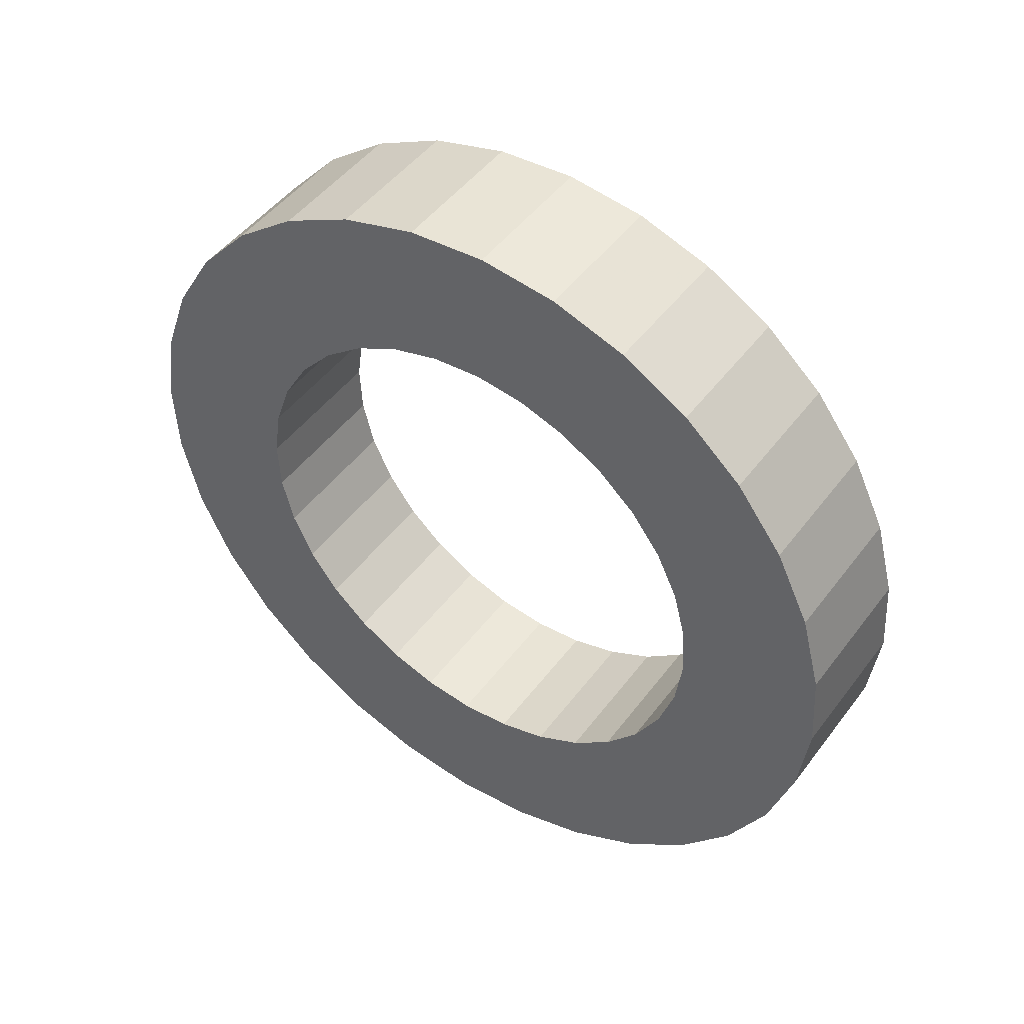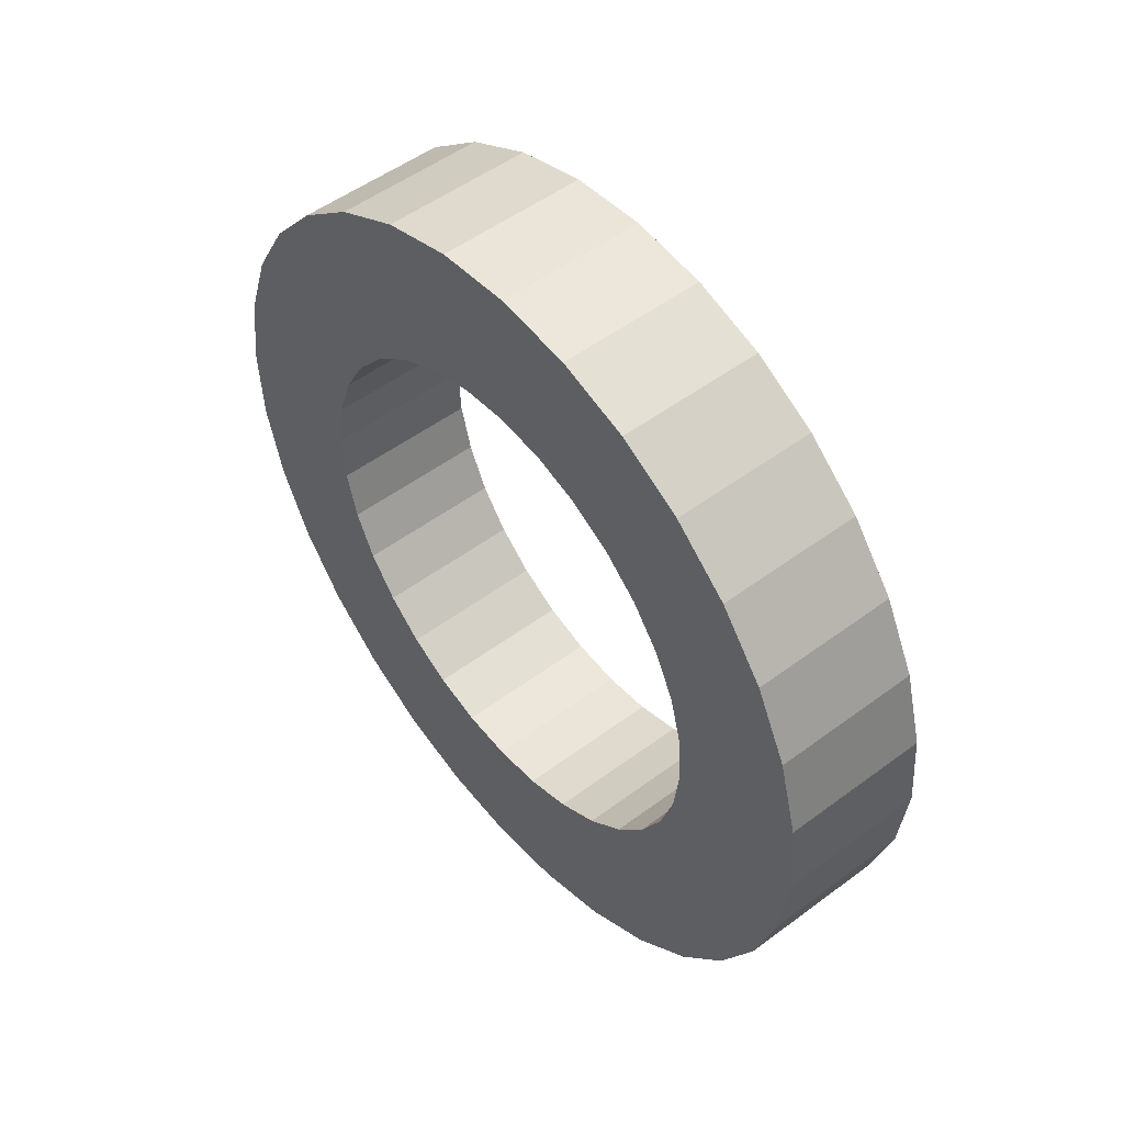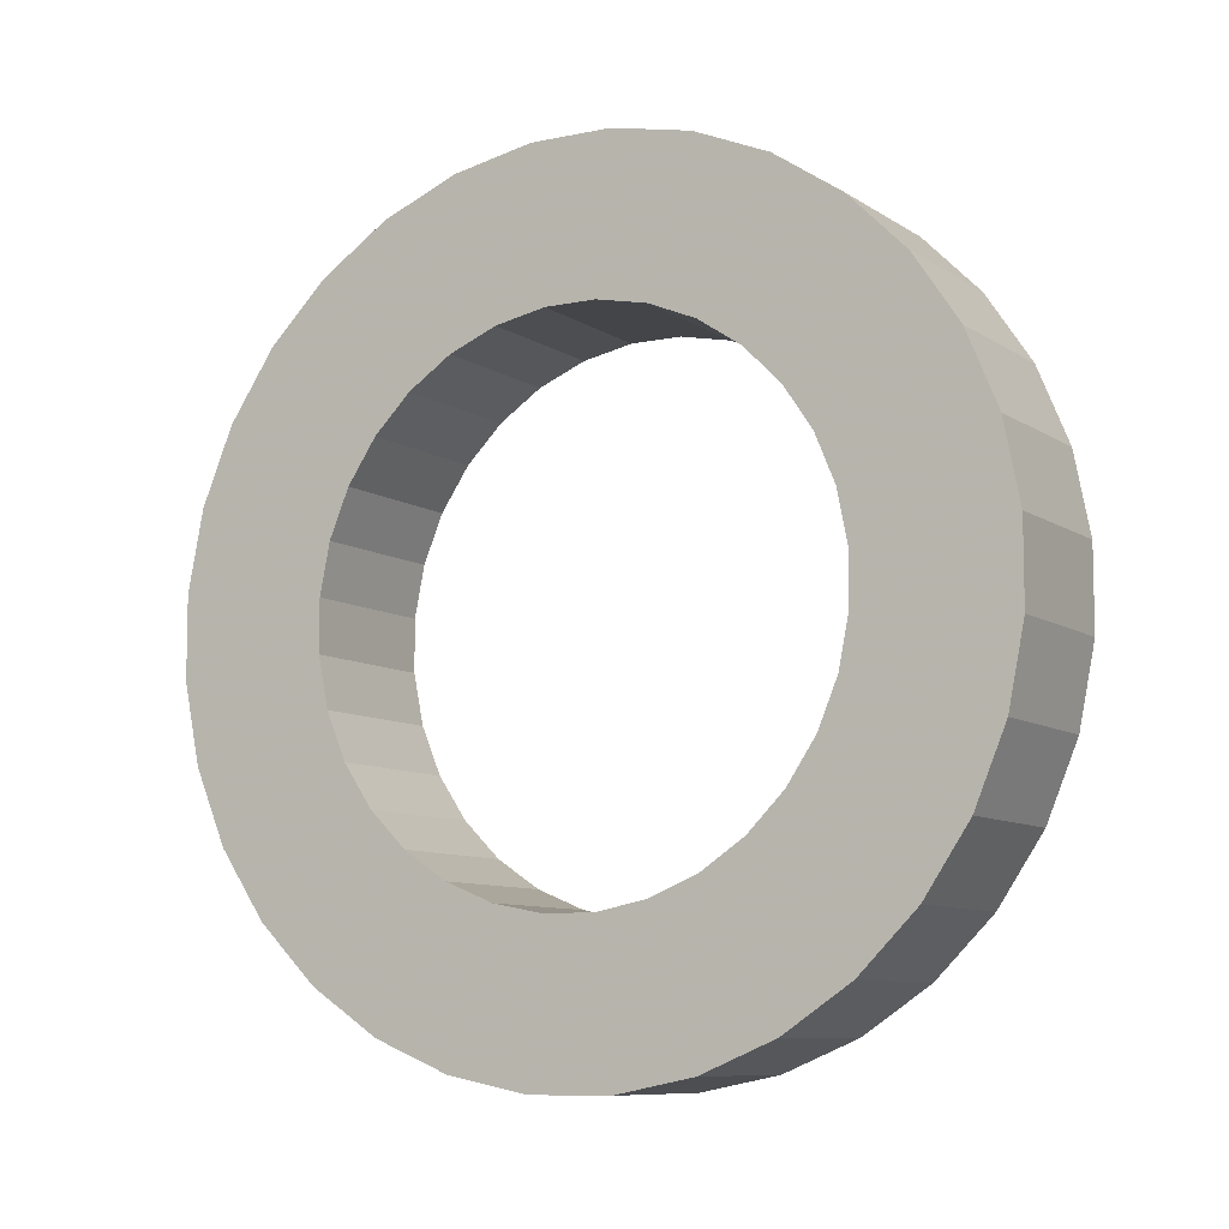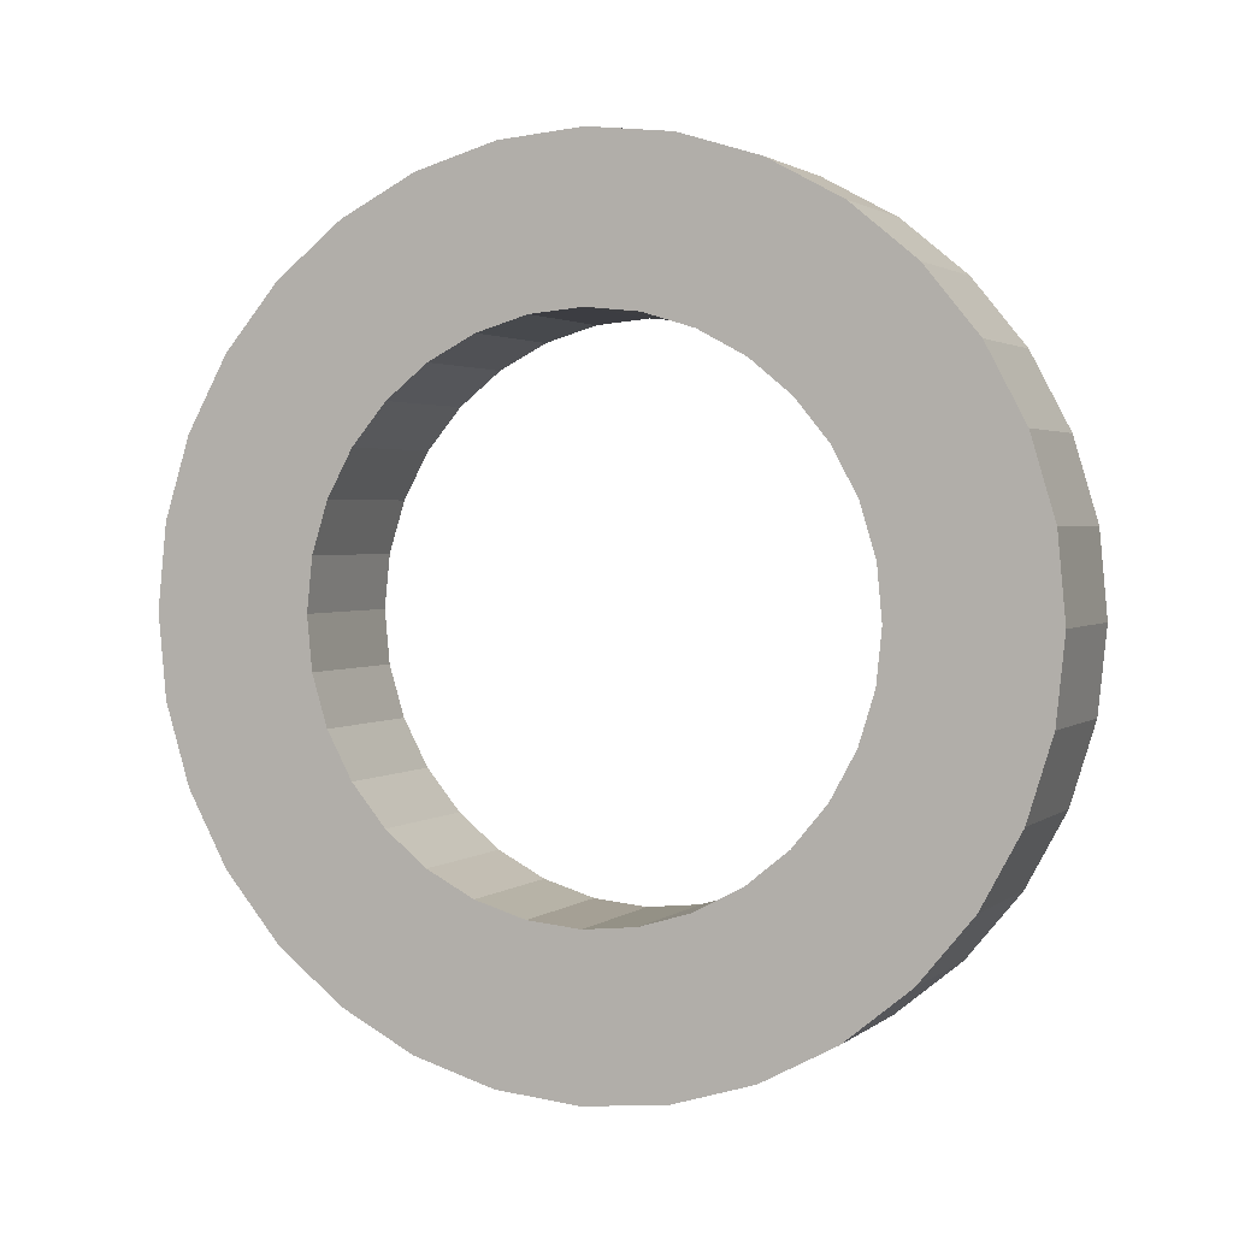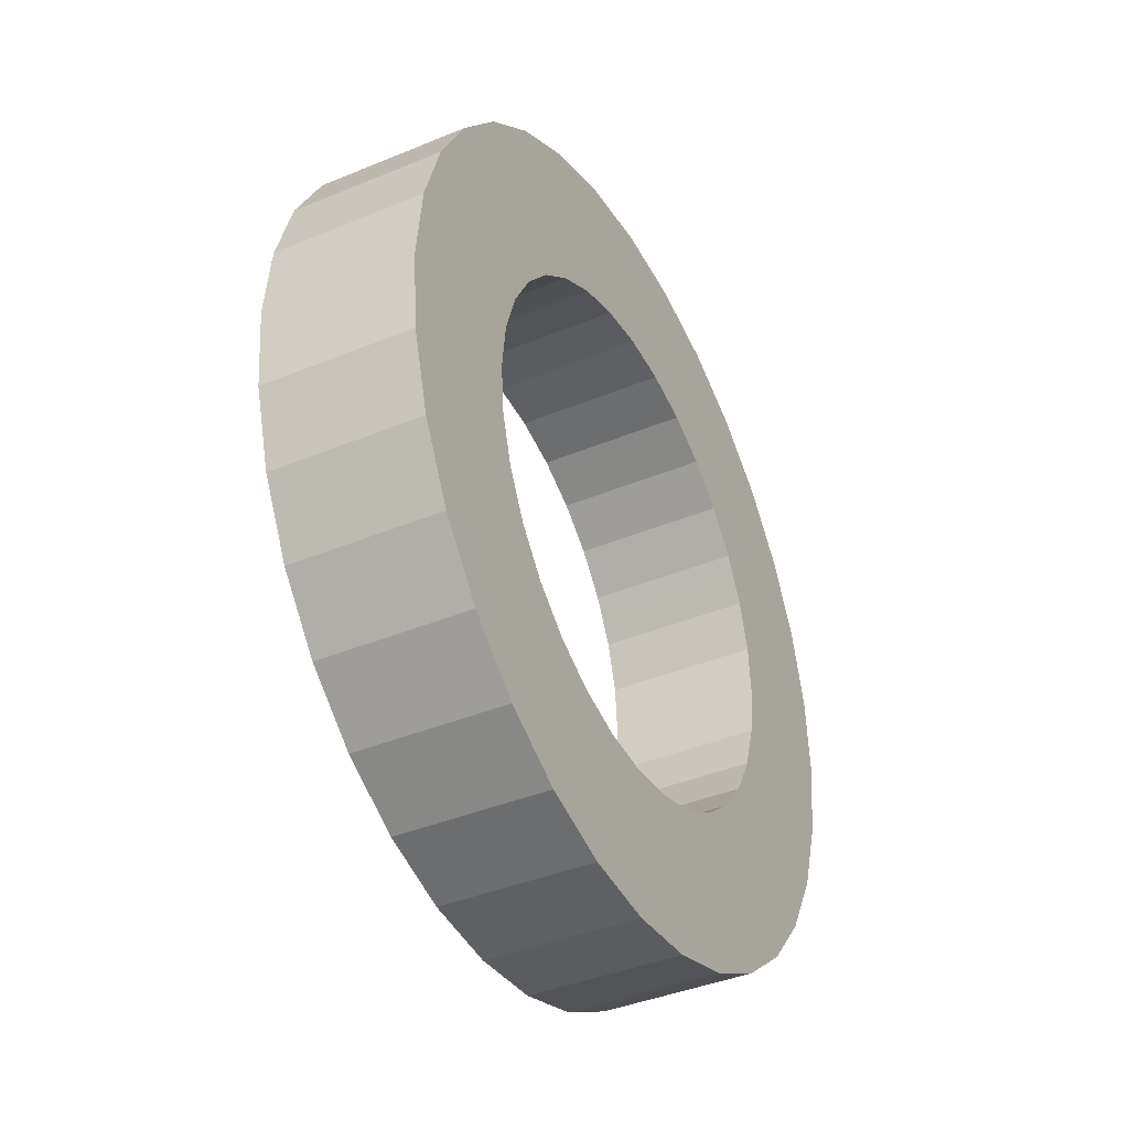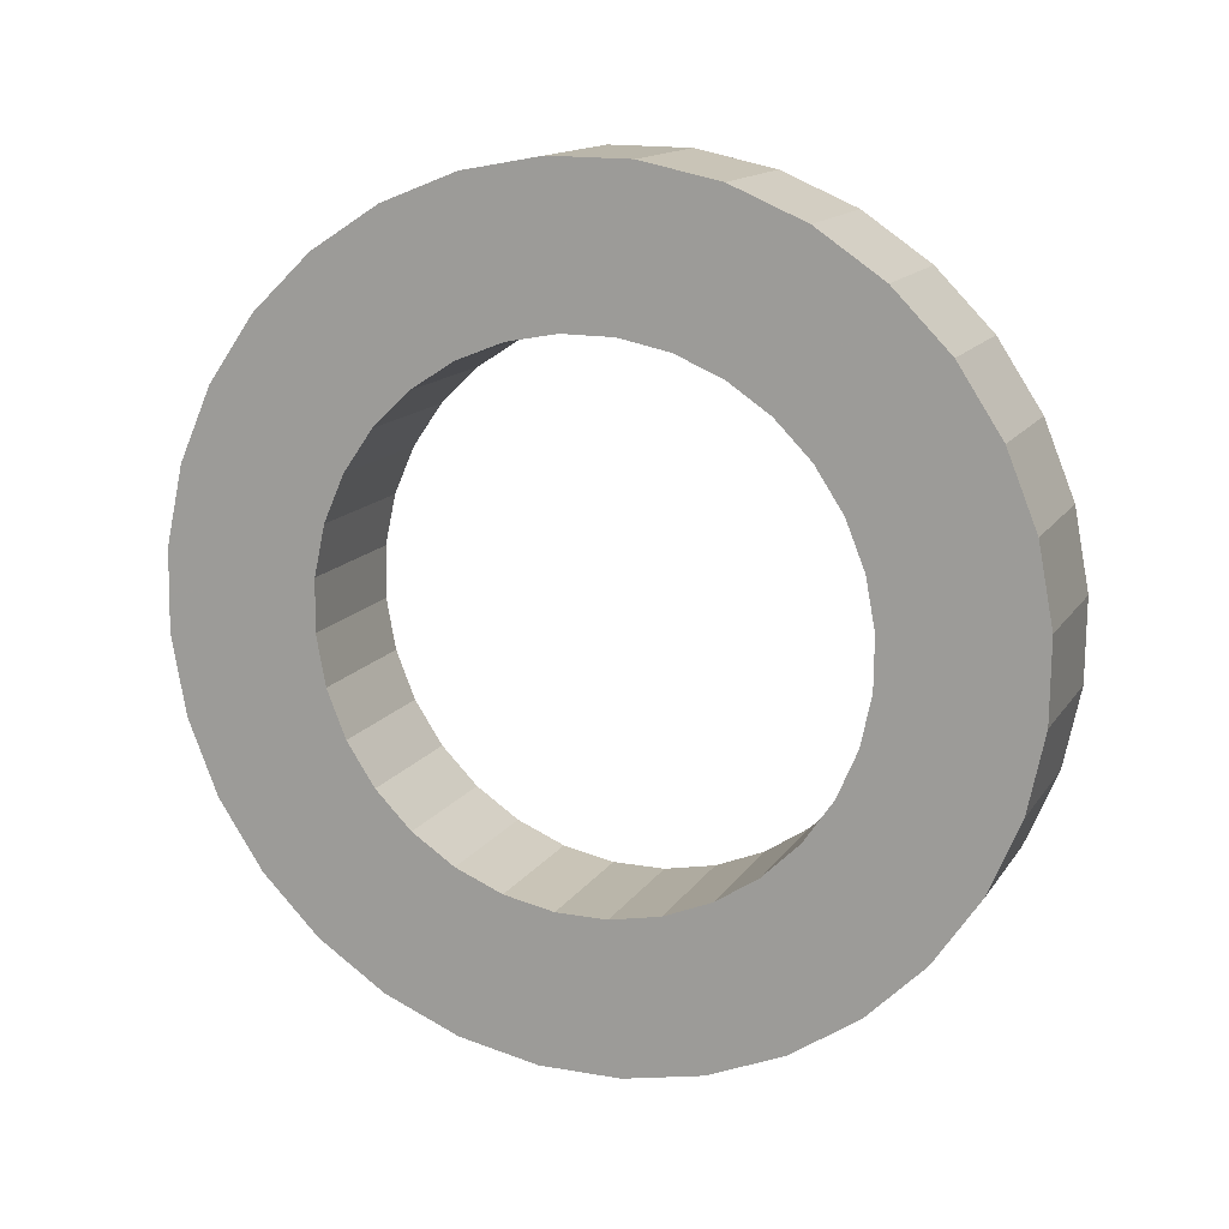
<metadata>
{"format":"obj","ext":"obj","renderer":"f3d","projection":"perspective","resolution":1024,"background":"white","views":[{"elev":36.9,"azim":-28.1,"up":"+Z"},{"elev":62.5,"azim":168.4,"up":"+Z"},{"elev":23.1,"azim":115.8,"up":"+Y"},{"elev":31.3,"azim":106.4,"up":"+Y"},{"elev":39.6,"azim":-2.9,"up":"+Y"},{"elev":21.7,"azim":137.9,"up":"+Z"}]}
</metadata>
<code>
v 0.2886 -0.02195 -0.5473
v 0.3679 -0.07899 -0.8747
v 0.06677 -0.2338 -0.9206
v -0.01249 -0.1768 -0.5932
v 0.3337 -0.1217 -0.5071
v 0.4389 -0.236 -0.8113
v 0.1378 -0.3908 -0.8573
v 0.03267 -0.2765 -0.553
v 0.3719 -0.2138 -0.4464
v 0.4989 -0.381 -0.7159
v 0.1978 -0.5358 -0.7619
v 0.07078 -0.3686 -0.4924
v 0.4015 -0.2947 -0.3678
v 0.5455 -0.5084 -0.5921
v 0.2444 -0.6632 -0.6381
v 0.1004 -0.4495 -0.4137
v 0.4214 -0.3613 -0.2741
v 0.577 -0.6132 -0.4447
v 0.2759 -0.768 -0.4906
v 0.1204 -0.5161 -0.32
v 0.431 -0.4111 -0.169
v 0.592 -0.6915 -0.2793
v 0.2909 -0.8463 -0.3252
v 0.1299 -0.5659 -0.215
v 0.4298 -0.442 -0.05658
v 0.5901 -0.7403 -0.1023
v 0.289 -0.8951 -0.1482
v 0.1287 -0.5969 -0.1025
v 0.4178 -0.4531 0.05893
v 0.5713 -0.7576 0.07959
v 0.2702 -0.9124 0.03367
v 0.1167 -0.6079 0.01302
v 0.3956 -0.4437 0.1731
v 0.5363 -0.7429 0.2593
v 0.2352 -0.8977 0.2133
v 0.0945 -0.5985 0.1272
v 0.3639 -0.4143 0.2814
v 0.4865 -0.6966 0.4298
v 0.1854 -0.8514 0.3839
v 0.06286 -0.5691 0.2355
v 0.3241 -0.366 0.3799
v 0.4237 -0.6206 0.5848
v 0.1227 -0.7754 0.5389
v 0.02302 -0.5208 0.334
v 0.2776 -0.3007 0.4646
v 0.3505 -0.5177 0.7181
v 0.04945 -0.6725 0.6722
v -0.02349 -0.4555 0.4187
v 0.2262 -0.2208 0.5323
v 0.2696 -0.392 0.8248
v -0.03145 -0.5468 0.7789
v -0.07489 -0.3756 0.4864
v 0.1719 -0.1295 0.5805
v 0.1842 -0.2483 0.9006
v -0.1169 -0.4031 0.8547
v -0.1292 -0.2843 0.5346
v 0.1168 -0.03022 0.6073
v 0.09738 -0.09201 0.9427
v -0.2037 -0.2468 0.8968
v -0.1843 -0.185 0.5613
v 0.06295 0.07319 0.6115
v 0.01266 0.07077 0.9495
v -0.2884 -0.08404 0.9035
v -0.2381 -0.08162 0.5656
v 0.01249 0.1768 0.5932
v -0.06677 0.2338 0.9206
v -0.3679 0.07899 0.8747
v -0.2886 0.02195 0.5473
v -0.03267 0.2765 0.553
v -0.1378 0.3908 0.8573
v -0.4389 0.236 0.8113
v -0.3337 0.1217 0.5071
v -0.07078 0.3686 0.4924
v -0.1978 0.5358 0.7619
v -0.4989 0.381 0.7159
v -0.3719 0.2138 0.4464
v -0.1004 0.4495 0.4137
v -0.2444 0.6632 0.6381
v -0.5455 0.5084 0.5921
v -0.4015 0.2947 0.3678
v -0.1204 0.5161 0.32
v -0.2759 0.768 0.4906
v -0.577 0.6132 0.4447
v -0.4214 0.3613 0.2741
v -0.1299 0.5659 0.215
v -0.2909 0.8463 0.3252
v -0.592 0.6915 0.2793
v -0.431 0.4111 0.169
v -0.1287 0.5969 0.1025
v -0.289 0.8951 0.1482
v -0.5901 0.7403 0.1023
v -0.4298 0.442 0.05658
v -0.1167 0.6079 -0.01302
v -0.2702 0.9124 -0.03367
v -0.5713 0.7576 -0.07959
v -0.4178 0.4531 -0.05893
v -0.0945 0.5985 -0.1272
v -0.2352 0.8977 -0.2133
v -0.5363 0.7429 -0.2593
v -0.3956 0.4437 -0.1731
v -0.06286 0.5691 -0.2355
v -0.1854 0.8514 -0.3839
v -0.4865 0.6966 -0.4298
v -0.3639 0.4143 -0.2814
v -0.02302 0.5208 -0.334
v -0.1227 0.7754 -0.5389
v -0.4237 0.6206 -0.5848
v -0.3241 0.366 -0.3799
v 0.02349 0.4555 -0.4187
v -0.04945 0.6725 -0.6722
v -0.3505 0.5177 -0.7181
v -0.2776 0.3007 -0.4646
v 0.07489 0.3756 -0.4864
v 0.03145 0.5468 -0.7789
v -0.2696 0.392 -0.8248
v -0.2262 0.2208 -0.5323
v 0.1292 0.2843 -0.5346
v 0.1169 0.4031 -0.8547
v -0.1842 0.2483 -0.9006
v -0.1719 0.1295 -0.5805
v 0.1843 0.185 -0.5613
v 0.2037 0.2468 -0.8968
v -0.09738 0.09201 -0.9427
v -0.1168 0.03022 -0.6073
v 0.2381 0.08162 -0.5656
v 0.2884 0.08404 -0.9035
v -0.01266 -0.07077 -0.9495
v -0.06295 -0.07319 -0.6115
f 1 5 2
f 2 5 6
f 2 6 3
f 3 6 7
f 3 7 4
f 4 7 8
f 4 8 1
f 1 8 5
f 5 9 6
f 6 9 10
f 6 10 7
f 7 10 11
f 7 11 8
f 8 11 12
f 8 12 5
f 5 12 9
f 9 13 10
f 10 13 14
f 10 14 11
f 11 14 15
f 11 15 12
f 12 15 16
f 12 16 9
f 9 16 13
f 13 17 14
f 14 17 18
f 14 18 15
f 15 18 19
f 15 19 16
f 16 19 20
f 16 20 13
f 13 20 17
f 17 21 18
f 18 21 22
f 18 22 19
f 19 22 23
f 19 23 20
f 20 23 24
f 20 24 17
f 17 24 21
f 21 25 22
f 22 25 26
f 22 26 23
f 23 26 27
f 23 27 24
f 24 27 28
f 24 28 21
f 21 28 25
f 25 29 26
f 26 29 30
f 26 30 27
f 27 30 31
f 27 31 28
f 28 31 32
f 28 32 25
f 25 32 29
f 29 33 30
f 30 33 34
f 30 34 31
f 31 34 35
f 31 35 32
f 32 35 36
f 32 36 29
f 29 36 33
f 33 37 34
f 34 37 38
f 34 38 35
f 35 38 39
f 35 39 36
f 36 39 40
f 36 40 33
f 33 40 37
f 37 41 38
f 38 41 42
f 38 42 39
f 39 42 43
f 39 43 40
f 40 43 44
f 40 44 37
f 37 44 41
f 41 45 42
f 42 45 46
f 42 46 43
f 43 46 47
f 43 47 44
f 44 47 48
f 44 48 41
f 41 48 45
f 45 49 46
f 46 49 50
f 46 50 47
f 47 50 51
f 47 51 48
f 48 51 52
f 48 52 45
f 45 52 49
f 49 53 50
f 50 53 54
f 50 54 51
f 51 54 55
f 51 55 52
f 52 55 56
f 52 56 49
f 49 56 53
f 53 57 54
f 54 57 58
f 54 58 55
f 55 58 59
f 55 59 56
f 56 59 60
f 56 60 53
f 53 60 57
f 57 61 58
f 58 61 62
f 58 62 59
f 59 62 63
f 59 63 60
f 60 63 64
f 60 64 57
f 57 64 61
f 61 65 62
f 62 65 66
f 62 66 63
f 63 66 67
f 63 67 64
f 64 67 68
f 64 68 61
f 61 68 65
f 65 69 66
f 66 69 70
f 66 70 67
f 67 70 71
f 67 71 68
f 68 71 72
f 68 72 65
f 65 72 69
f 69 73 70
f 70 73 74
f 70 74 71
f 71 74 75
f 71 75 72
f 72 75 76
f 72 76 69
f 69 76 73
f 73 77 74
f 74 77 78
f 74 78 75
f 75 78 79
f 75 79 76
f 76 79 80
f 76 80 73
f 73 80 77
f 77 81 78
f 78 81 82
f 78 82 79
f 79 82 83
f 79 83 80
f 80 83 84
f 80 84 77
f 77 84 81
f 81 85 82
f 82 85 86
f 82 86 83
f 83 86 87
f 83 87 84
f 84 87 88
f 84 88 81
f 81 88 85
f 85 89 86
f 86 89 90
f 86 90 87
f 87 90 91
f 87 91 88
f 88 91 92
f 88 92 85
f 85 92 89
f 89 93 90
f 90 93 94
f 90 94 91
f 91 94 95
f 91 95 92
f 92 95 96
f 92 96 89
f 89 96 93
f 93 97 94
f 94 97 98
f 94 98 95
f 95 98 99
f 95 99 96
f 96 99 100
f 96 100 93
f 93 100 97
f 97 101 98
f 98 101 102
f 98 102 99
f 99 102 103
f 99 103 100
f 100 103 104
f 100 104 97
f 97 104 101
f 101 105 102
f 102 105 106
f 102 106 103
f 103 106 107
f 103 107 104
f 104 107 108
f 104 108 101
f 101 108 105
f 105 109 106
f 106 109 110
f 106 110 107
f 107 110 111
f 107 111 108
f 108 111 112
f 108 112 105
f 105 112 109
f 109 113 110
f 110 113 114
f 110 114 111
f 111 114 115
f 111 115 112
f 112 115 116
f 112 116 109
f 109 116 113
f 113 117 114
f 114 117 118
f 114 118 115
f 115 118 119
f 115 119 116
f 116 119 120
f 116 120 113
f 113 120 117
f 117 121 118
f 118 121 122
f 118 122 119
f 119 122 123
f 119 123 120
f 120 123 124
f 120 124 117
f 117 124 121
f 121 125 122
f 122 125 126
f 122 126 123
f 123 126 127
f 123 127 124
f 124 127 128
f 124 128 121
f 121 128 125
f 125 1 126
f 126 1 2
f 126 2 127
f 127 2 3
f 127 3 128
f 128 3 4
f 128 4 125
f 125 4 1

</code>
